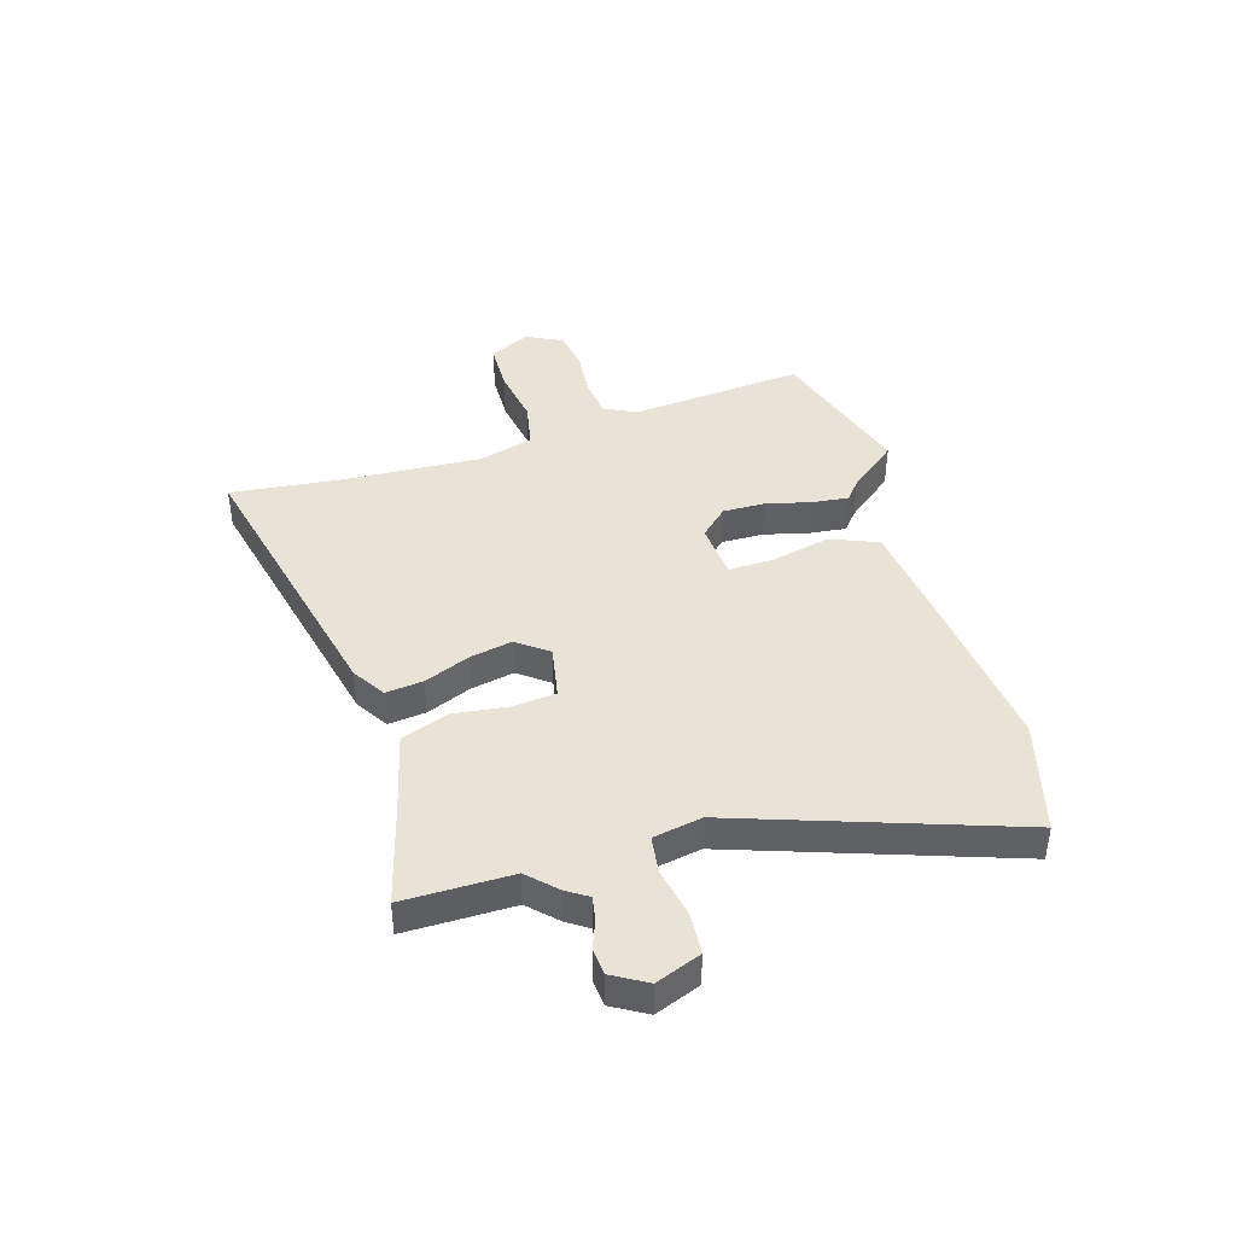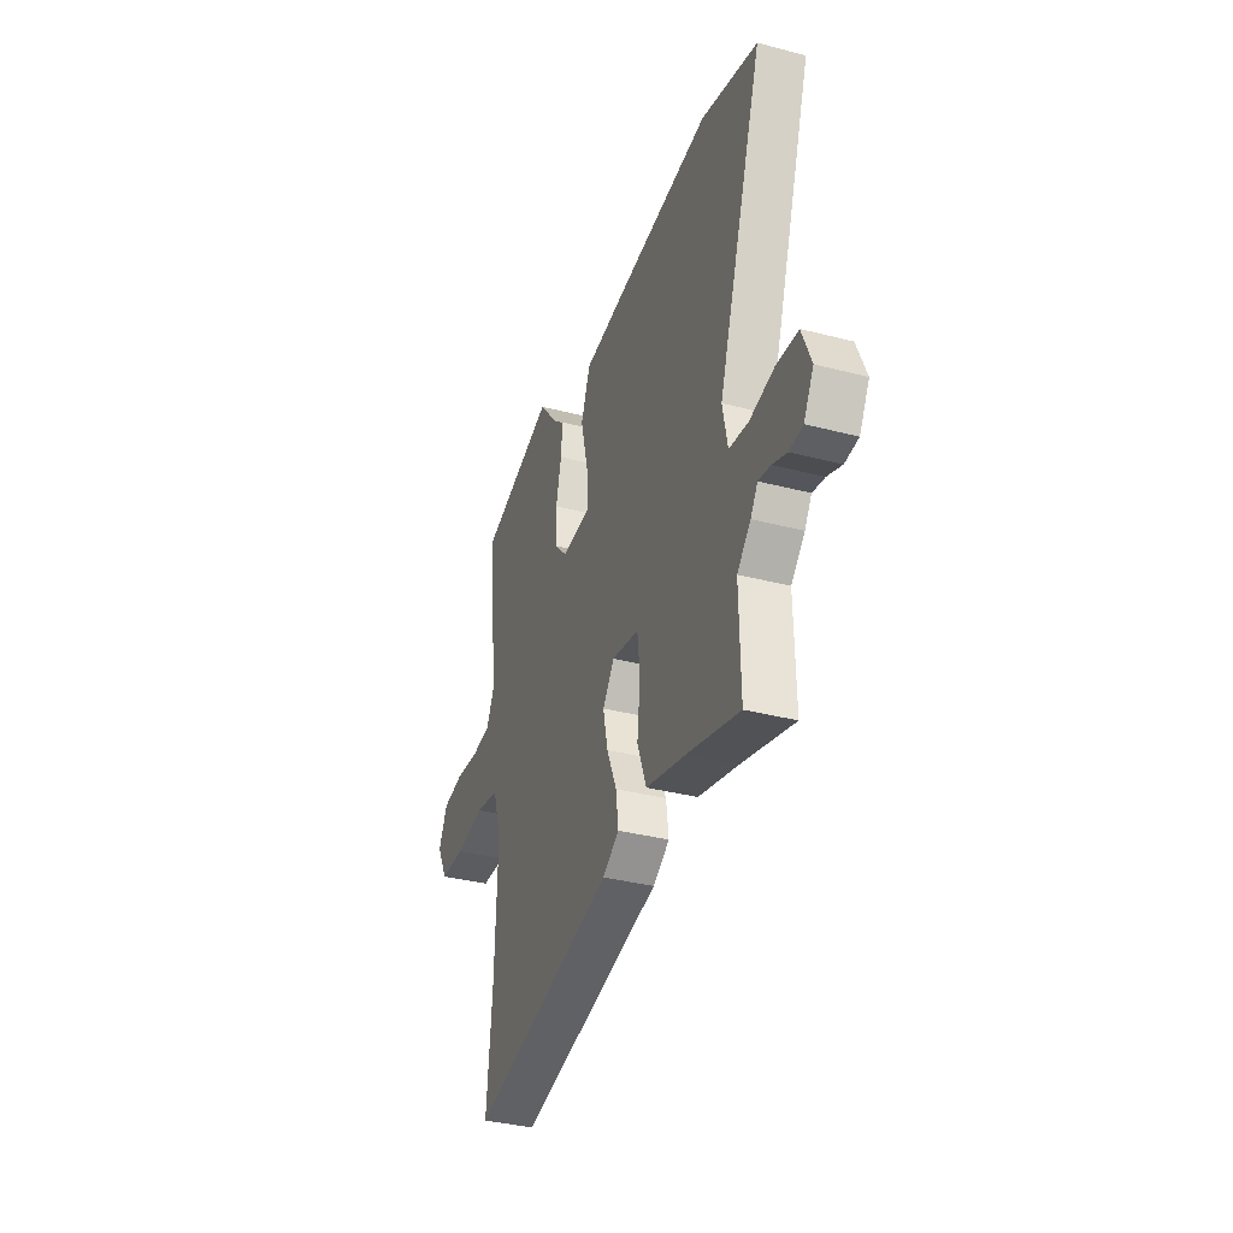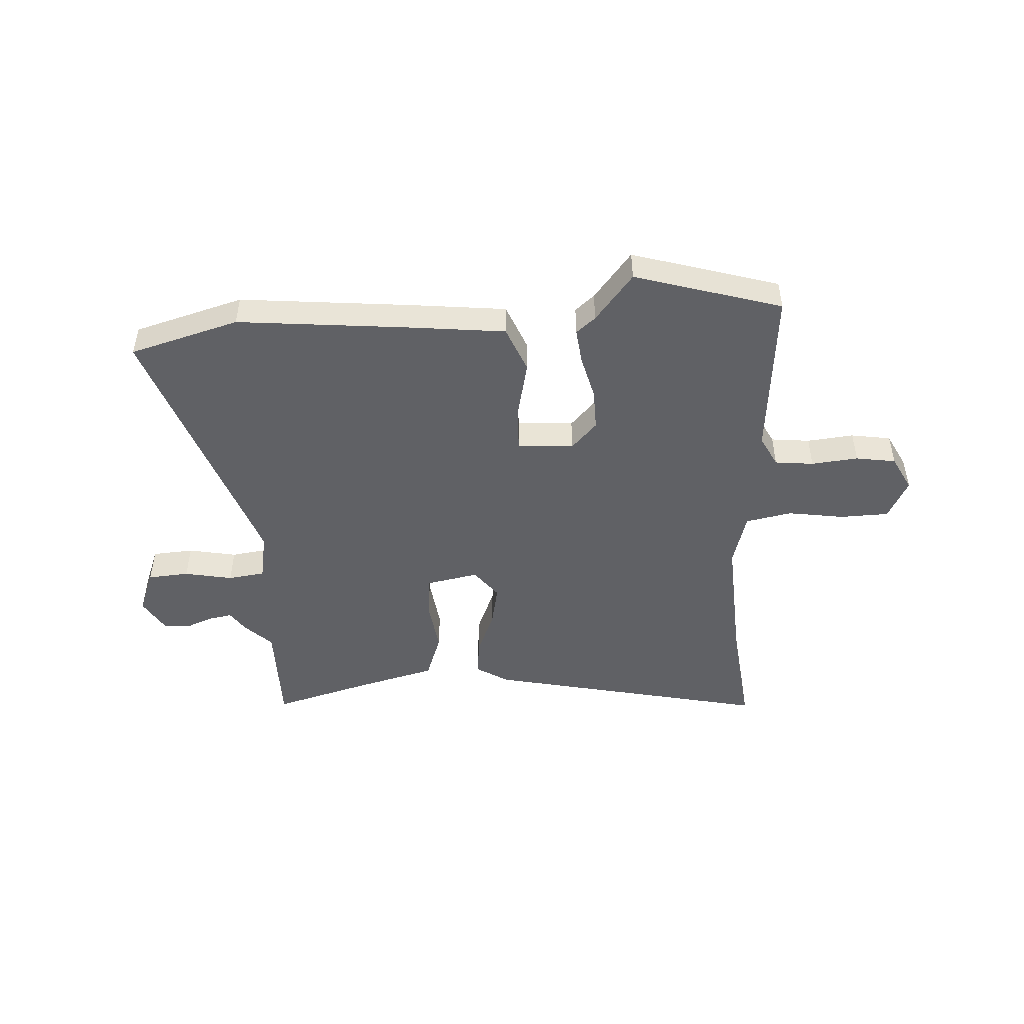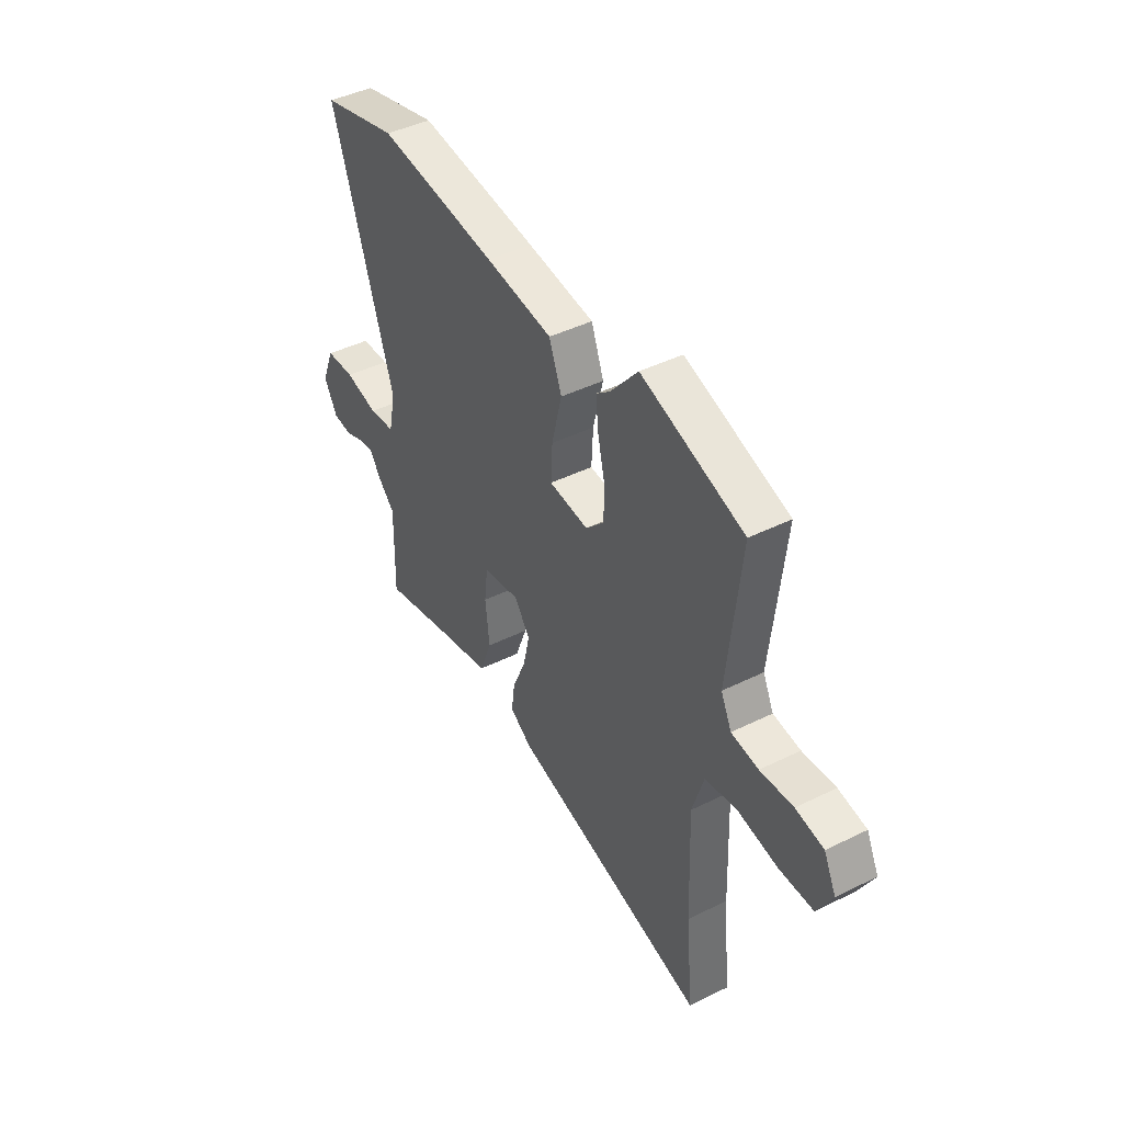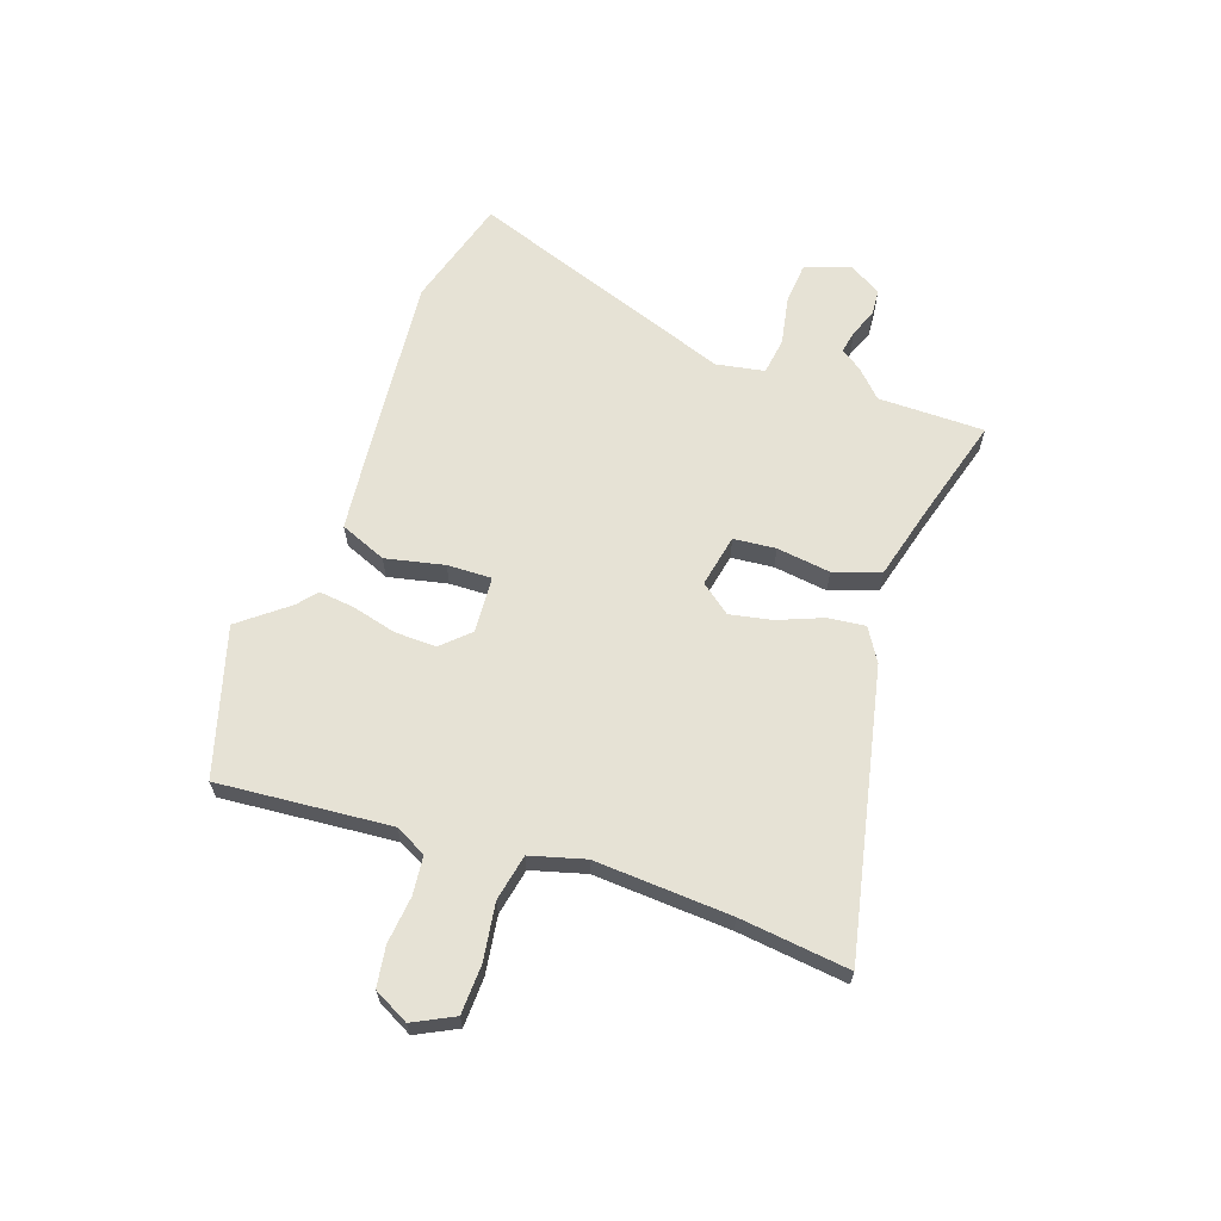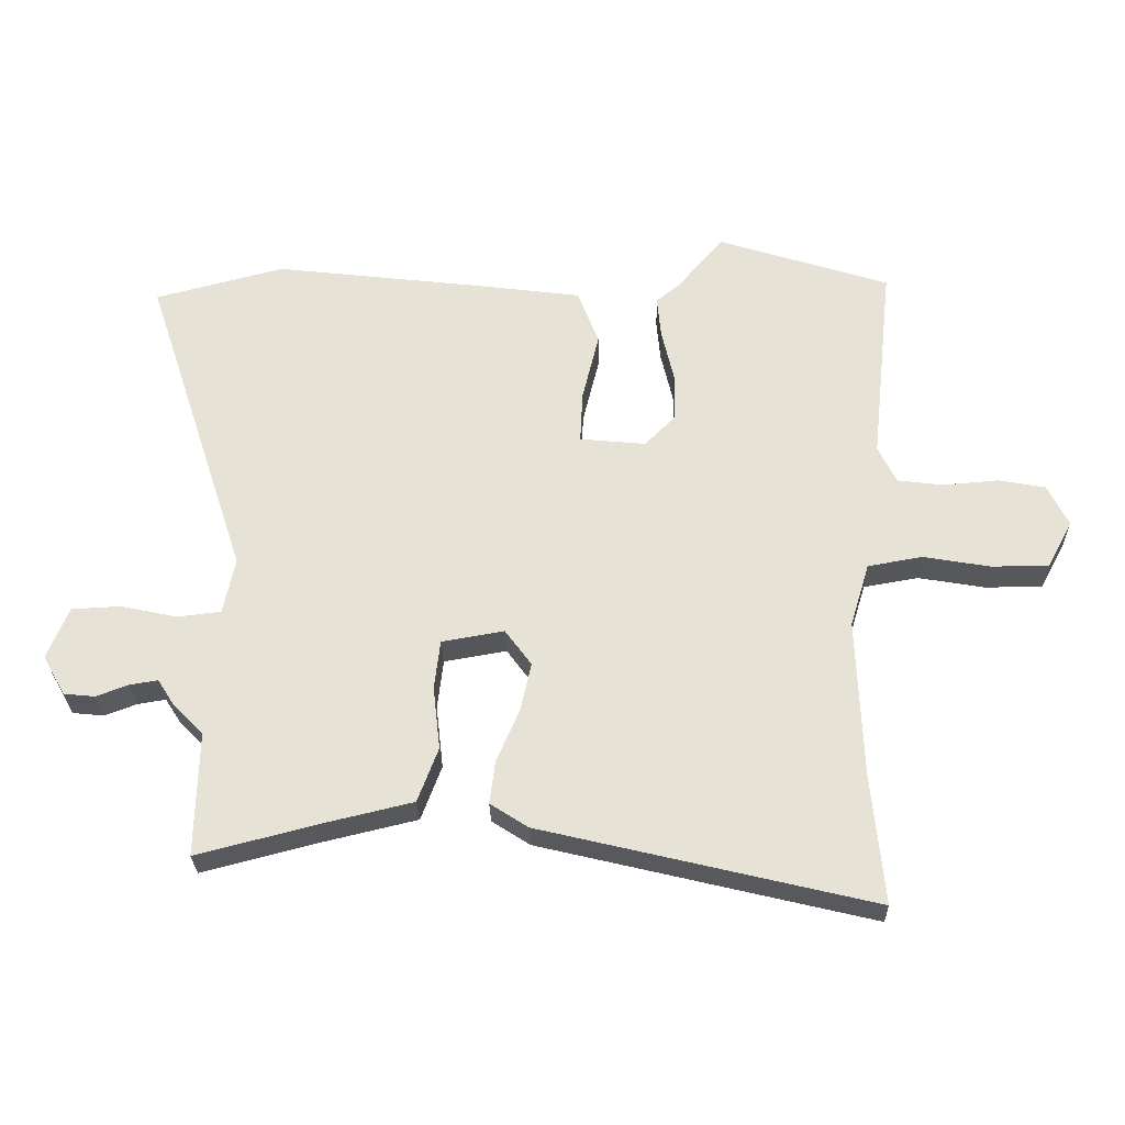
<metadata>
{"format":"obj","ext":"obj","renderer":"f3d","projection":"perspective","resolution":1024,"background":"white","views":[{"elev":41.9,"azim":-105.9,"up":"+Y"},{"elev":-34.9,"azim":-109.3,"up":"+Z"},{"elev":-48.0,"azim":4.5,"up":"+Y"},{"elev":43.5,"azim":59.7,"up":"+Z"},{"elev":63.9,"azim":110.5,"up":"+Y"},{"elev":-27.9,"azim":1.3,"up":"+Z"}]}
</metadata>
<code>
v 0.49 0.07 -0.395
v 0.509 0.07 -0.596
v -0.007 0.07 -0.472
v -0.066 0.07 -0.434
v -0.057 0.07 -0.366
v -0.022 0.07 -0.285
v -0.005 0.07 -0.208
v -0.046 0.07 -0.152
v -0.143 0.07 -0.169
v -0.152 0.07 -0.246
v -0.141 0.07 -0.345
v -0.173 0.07 -0.43
v -0.315 0.07 -0.464
v -0.5 0.07 -0.512
v -0.496 0.07 -0.317
v -0.544 0.07 -0.268
v -0.569 0.07 -0.229
v -0.612 0.07 -0.236
v -0.663 0.07 -0.255
v -0.711 0.07 -0.25
v -0.746 0.07 -0.188
v -0.713 0.07 -0.107
v -0.637 0.07 -0.103
v -0.549 0.07 -0.122
v -0.481 0.07 -0.114
v -0.463 0.07 -0.026
v -0.625 0.07 0.467
v -0.423 0.07 0.52
v -0.109 0.07 0.483
v 0.067 0.07 0.46
v 0.1 0.07 0.374
v 0.074 0.07 0.267
v 0.07 0.07 0.186
v 0.173 0.07 0.176
v 0.221 0.07 0.225
v 0.221 0.07 0.301
v 0.202 0.07 0.383
v 0.196 0.07 0.448
v 0.232 0.07 0.477
v 0.304 0.07 0.563
v 0.572 0.07 0.477
v 0.538 0.07 0.162
v 0.566 0.07 0.104
v 0.637 0.07 0.095
v 0.723 0.07 0.102
v 0.796 0.07 0.089
v 0.828 0.07 0.024
v 0.789 0.07 -0.049
v 0.7 0.07 -0.05
v 0.596 0.07 -0.032
v 0.511 0.07 -0.047
v 0.481 0.07 -0.146
v 0.49 0 -0.395
v 0.509 0 -0.596
v -0.007 0 -0.472
v -0.066 0 -0.434
v -0.057 0 -0.366
v -0.022 0 -0.285
v -0.005 0 -0.208
v -0.046 0 -0.152
v -0.143 0 -0.169
v -0.152 0 -0.246
v -0.141 0 -0.345
v -0.173 0 -0.43
v -0.315 0 -0.464
v -0.5 0 -0.512
v -0.496 0 -0.317
v -0.544 0 -0.268
v -0.569 0 -0.229
v -0.612 0 -0.236
v -0.663 0 -0.255
v -0.711 0 -0.25
v -0.746 0 -0.188
v -0.713 0 -0.107
v -0.637 0 -0.103
v -0.549 0 -0.122
v -0.481 0 -0.114
v -0.463 0 -0.026
v -0.625 0 0.467
v -0.423 0 0.52
v -0.109 0 0.483
v 0.067 0 0.46
v 0.1 0 0.374
v 0.074 0 0.267
v 0.07 0 0.186
v 0.173 0 0.176
v 0.221 0 0.225
v 0.221 0 0.301
v 0.202 0 0.383
v 0.196 0 0.448
v 0.232 0 0.477
v 0.304 0 0.563
v 0.572 0 0.477
v 0.538 0 0.162
v 0.566 0 0.104
v 0.637 0 0.095
v 0.723 0 0.102
v 0.796 0 0.089
v 0.828 0 0.024
v 0.789 0 -0.049
v 0.7 0 -0.05
v 0.596 0 -0.032
v 0.511 0 -0.047
v 0.481 0 -0.146
f 47 48 49 50
f 47 50 51
f 44 45 46 47
f 43 44 47 51
f 42 43 51
f 39 40 41 42
f 39 42 51 52
f 36 37 38 39
f 35 36 39 52
f 29 30 31 32
f 29 32 33
f 26 27 28 29
f 25 26 29 33
f 21 22 23 24
f 21 24 25
f 18 19 20 21
f 17 18 21 25
f 15 16 17 25
f 13 14 15 25
f 10 11 12 13
f 9 10 13 25
f 8 9 25 33
f 3 4 5 6
f 1 2 3 6
f 1 6 7
f 34 35 52 1
f 8 33 34
f 1 7 8 34
f 102 101 100 99
f 103 102 99
f 99 98 97 96
f 103 99 96 95
f 103 95 94
f 94 93 92 91
f 104 103 94 91
f 91 90 89 88
f 104 91 88 87
f 84 83 82 81
f 85 84 81
f 81 80 79 78
f 85 81 78 77
f 76 75 74 73
f 77 76 73
f 73 72 71 70
f 77 73 70 69
f 77 69 68 67
f 77 67 66 65
f 65 64 63 62
f 77 65 62 61
f 85 77 61 60
f 58 57 56 55
f 58 55 54 53
f 59 58 53
f 53 104 87 86
f 86 85 60
f 86 60 59 53
f 1 53 54 2
f 2 54 55 3
f 3 55 56 4
f 4 56 57 5
f 5 57 58 6
f 6 58 59 7
f 7 59 60 8
f 8 60 61 9
f 9 61 62 10
f 10 62 63 11
f 11 63 64 12
f 12 64 65 13
f 13 65 66 14
f 14 66 67 15
f 15 67 68 16
f 16 68 69 17
f 17 69 70 18
f 18 70 71 19
f 19 71 72 20
f 20 72 73 21
f 21 73 74 22
f 22 74 75 23
f 23 75 76 24
f 24 76 77 25
f 25 77 78 26
f 26 78 79 27
f 27 79 80 28
f 28 80 81 29
f 29 81 82 30
f 30 82 83 31
f 31 83 84 32
f 32 84 85 33
f 33 85 86 34
f 34 86 87 35
f 35 87 88 36
f 36 88 89 37
f 37 89 90 38
f 38 90 91 39
f 39 91 92 40
f 40 92 93 41
f 41 93 94 42
f 42 94 95 43
f 43 95 96 44
f 44 96 97 45
f 45 97 98 46
f 46 98 99 47
f 47 99 100 48
f 48 100 101 49
f 49 101 102 50
f 50 102 103 51
f 51 103 104 52
f 52 104 53 1

</code>
